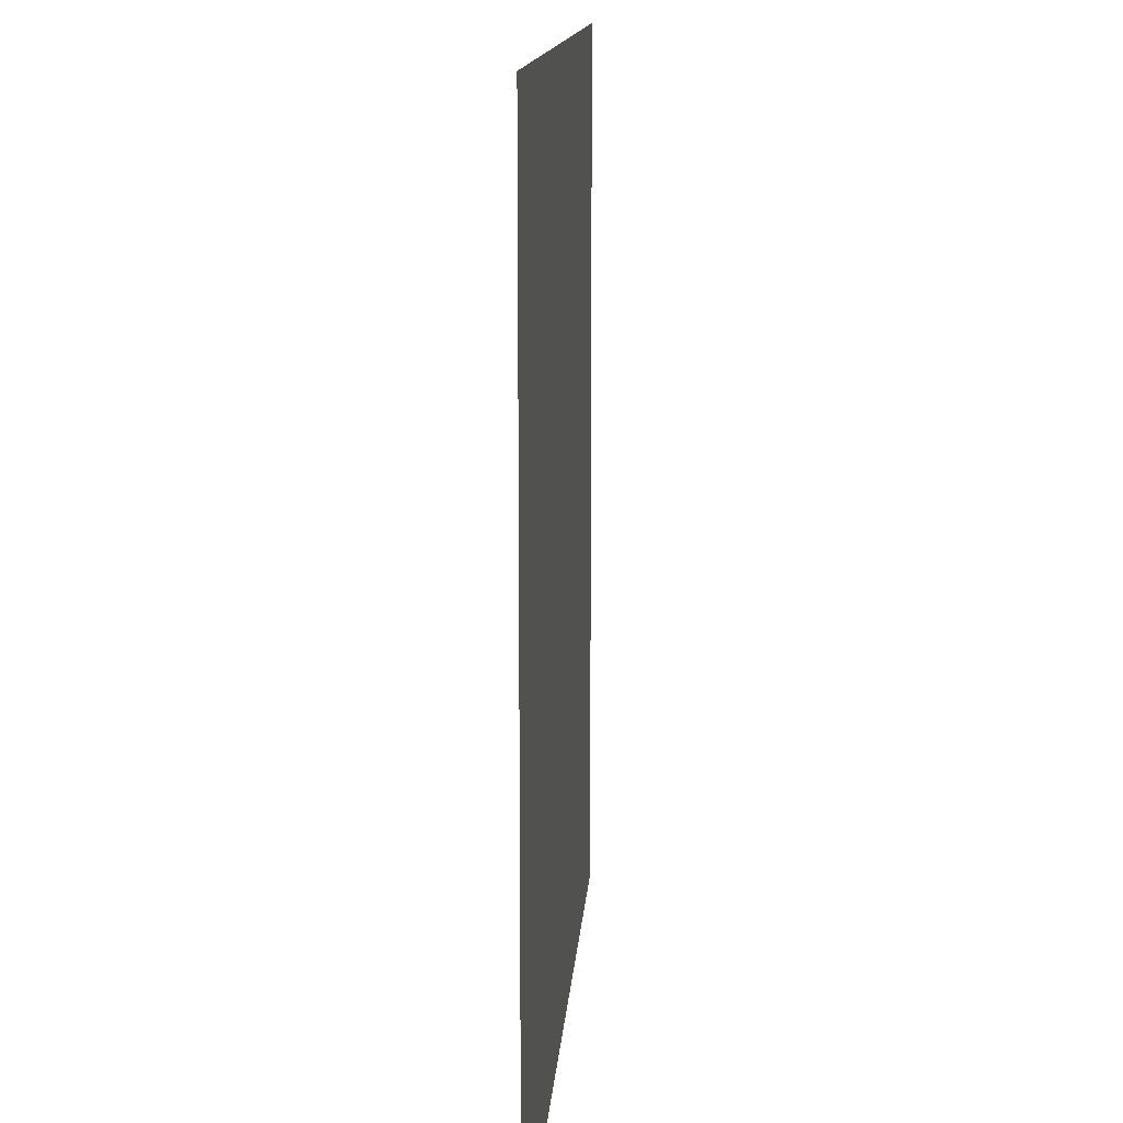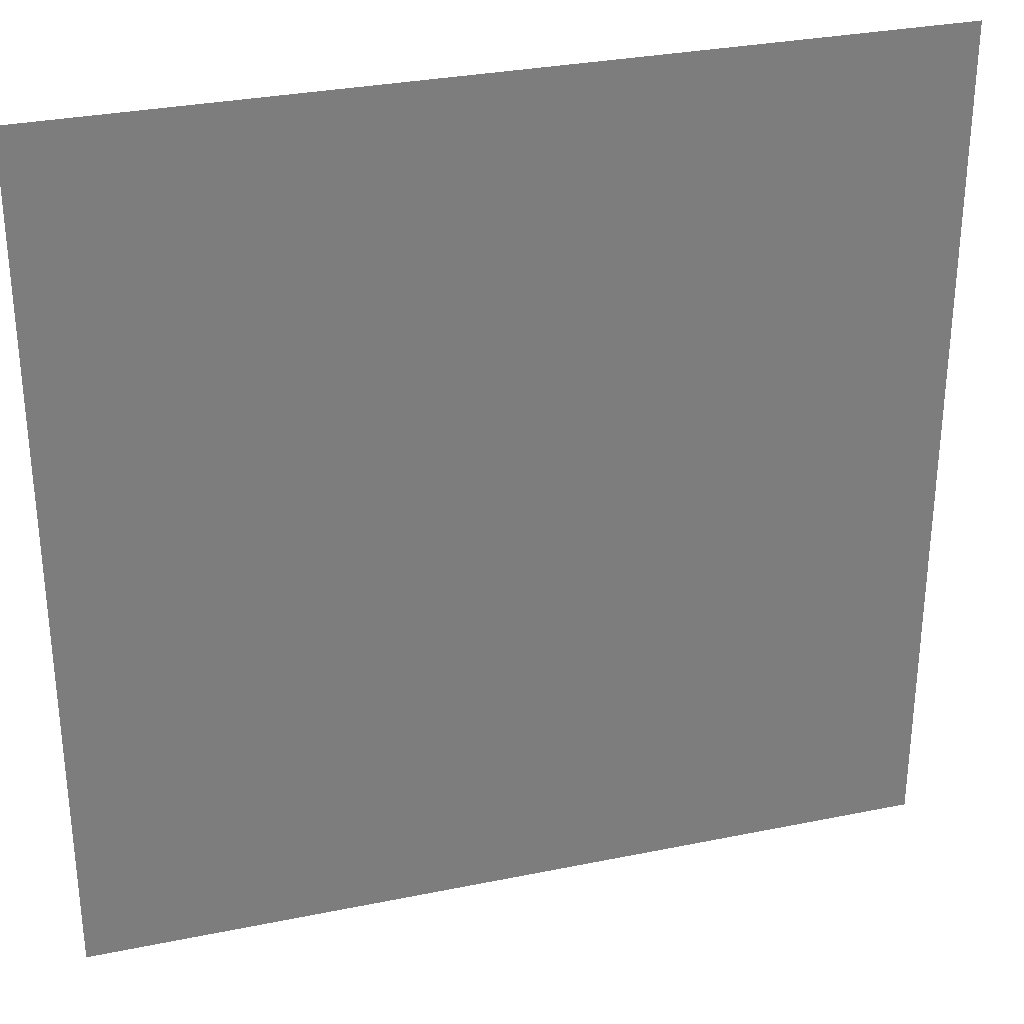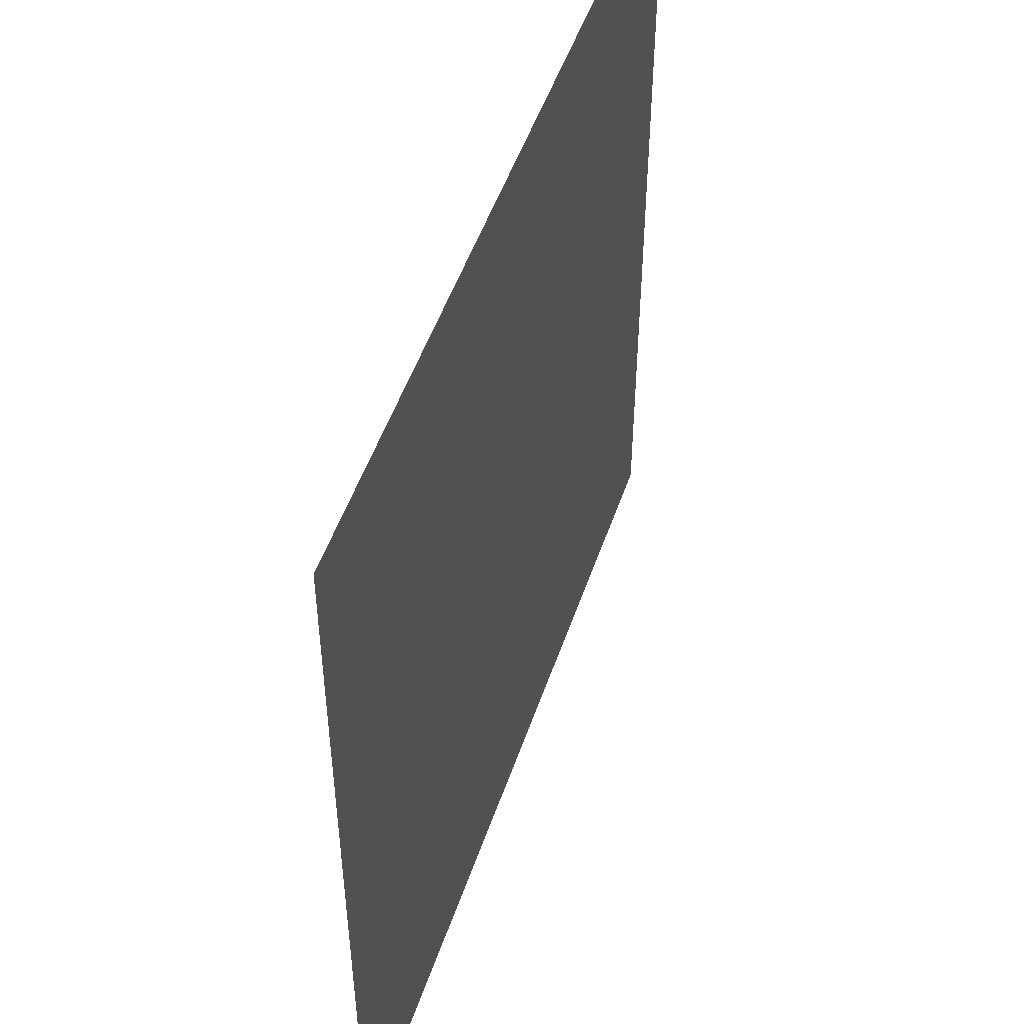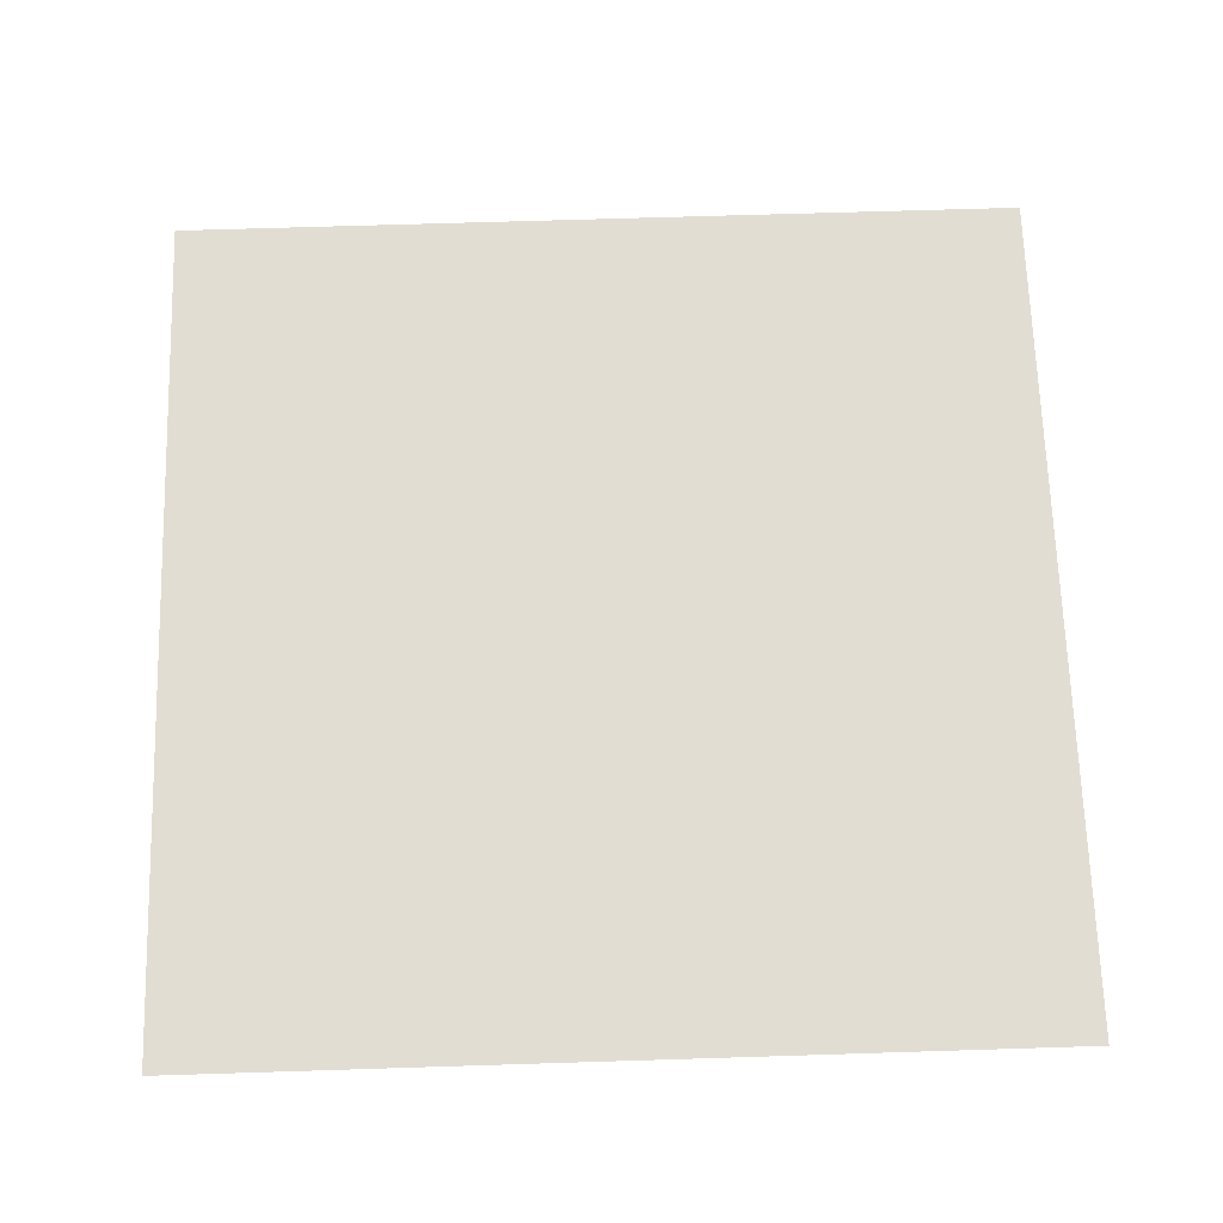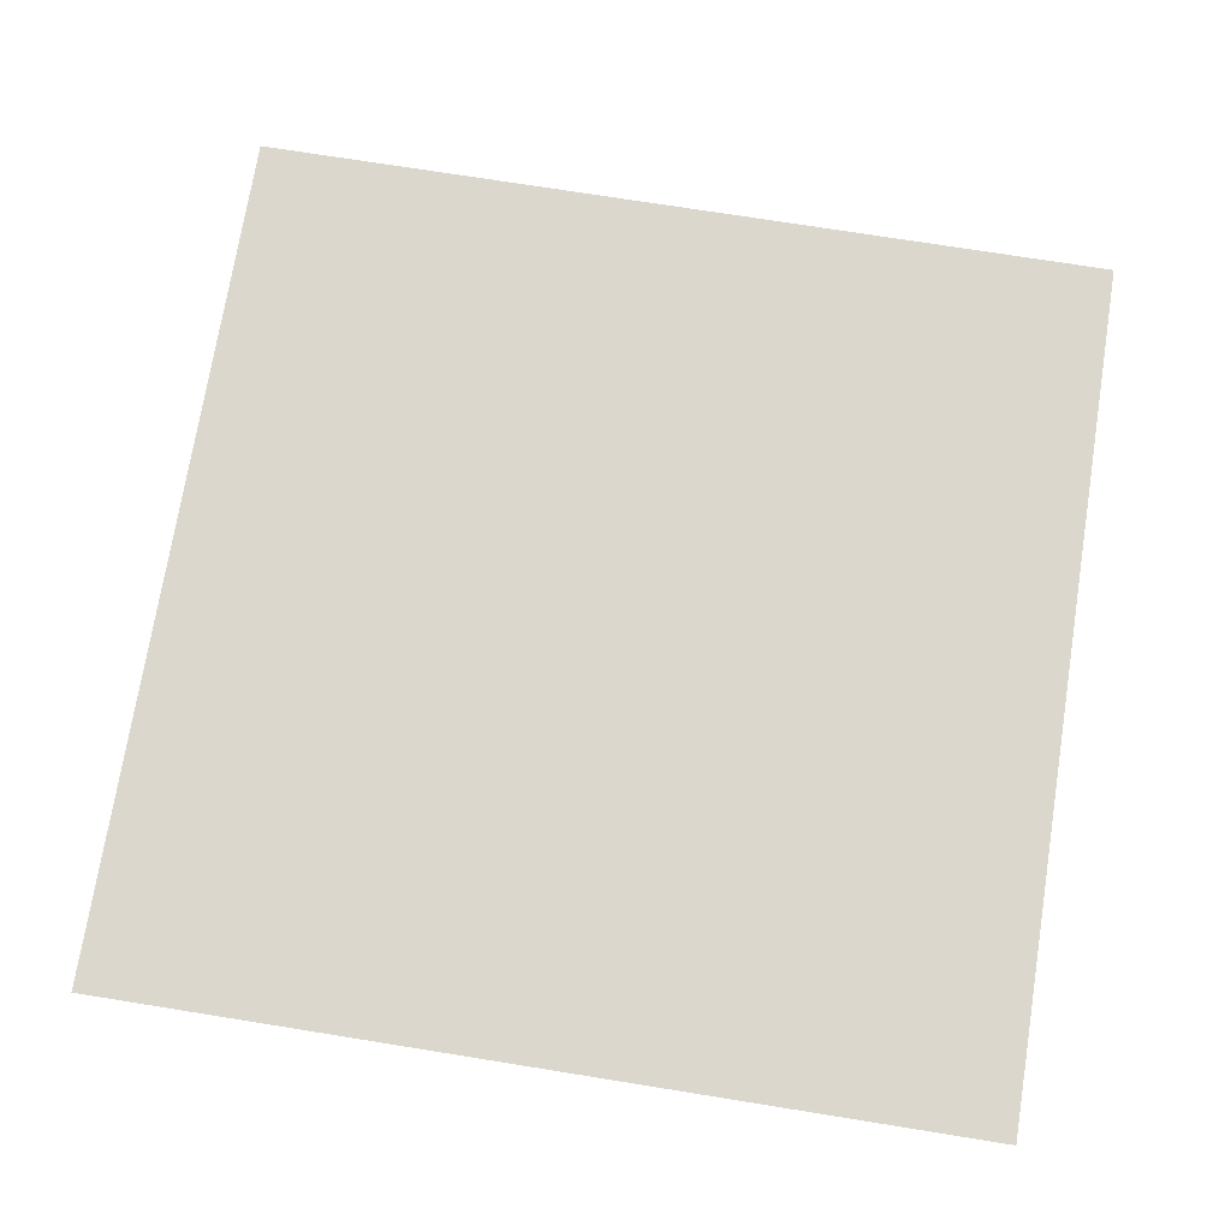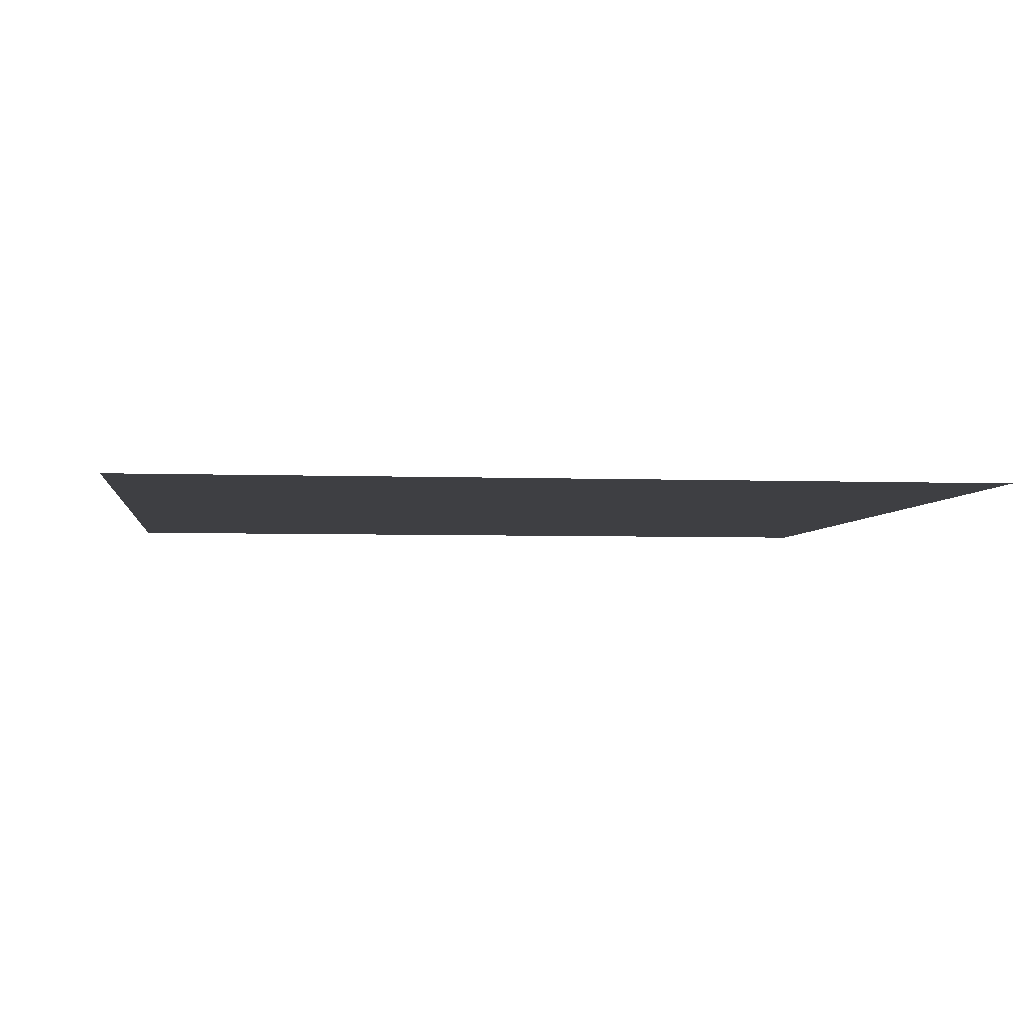
<metadata>
{"format":"obj","ext":"obj","renderer":"f3d","projection":"perspective","resolution":1024,"background":"white","views":[{"elev":13.0,"azim":93.9,"up":"+Z"},{"elev":30.8,"azim":-16.4,"up":"+Z"},{"elev":50.7,"azim":108.6,"up":"+Z"},{"elev":68.3,"azim":178.2,"up":"+Y"},{"elev":73.2,"azim":99.1,"up":"+Y"},{"elev":-4.2,"azim":82.9,"up":"+Y"}]}
</metadata>
<code>
v -0.9 -0.9 -0.9
v 0.9 -0.9 -0.9
v -0.9 -0.9 0.9
v 0.9 -0.9 0.9
f 1 3 4
f 1 4 2

</code>
